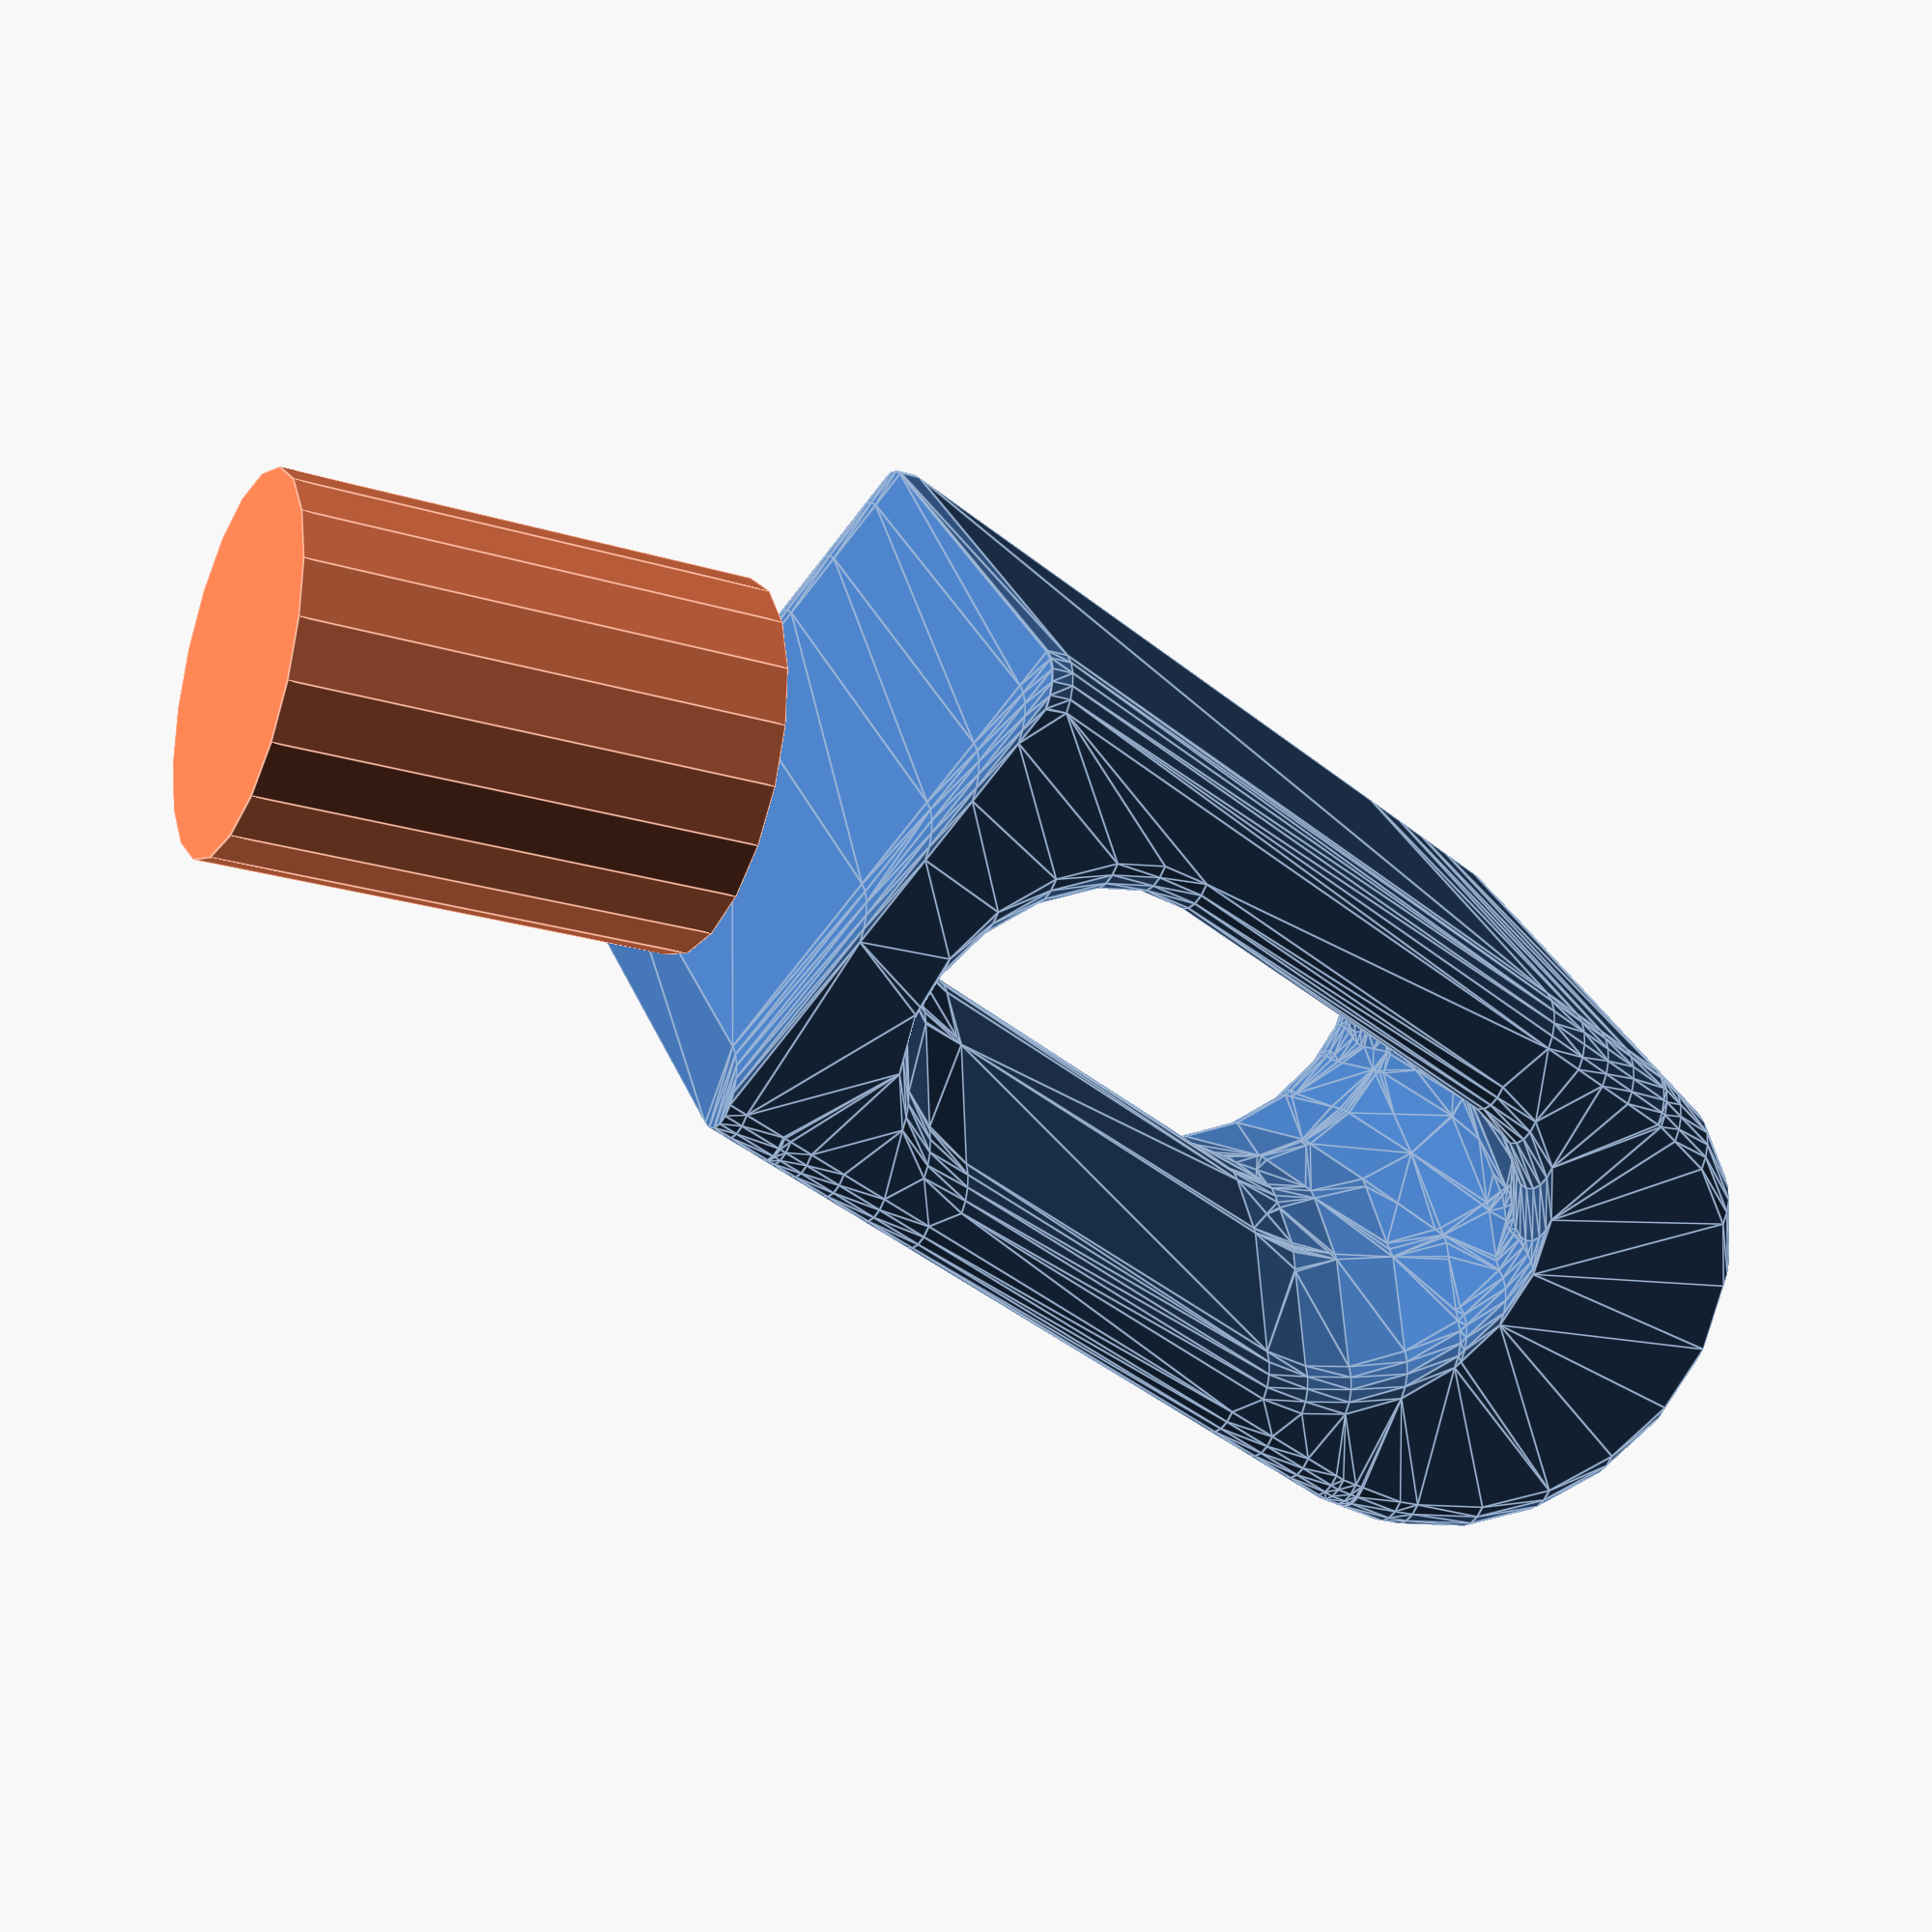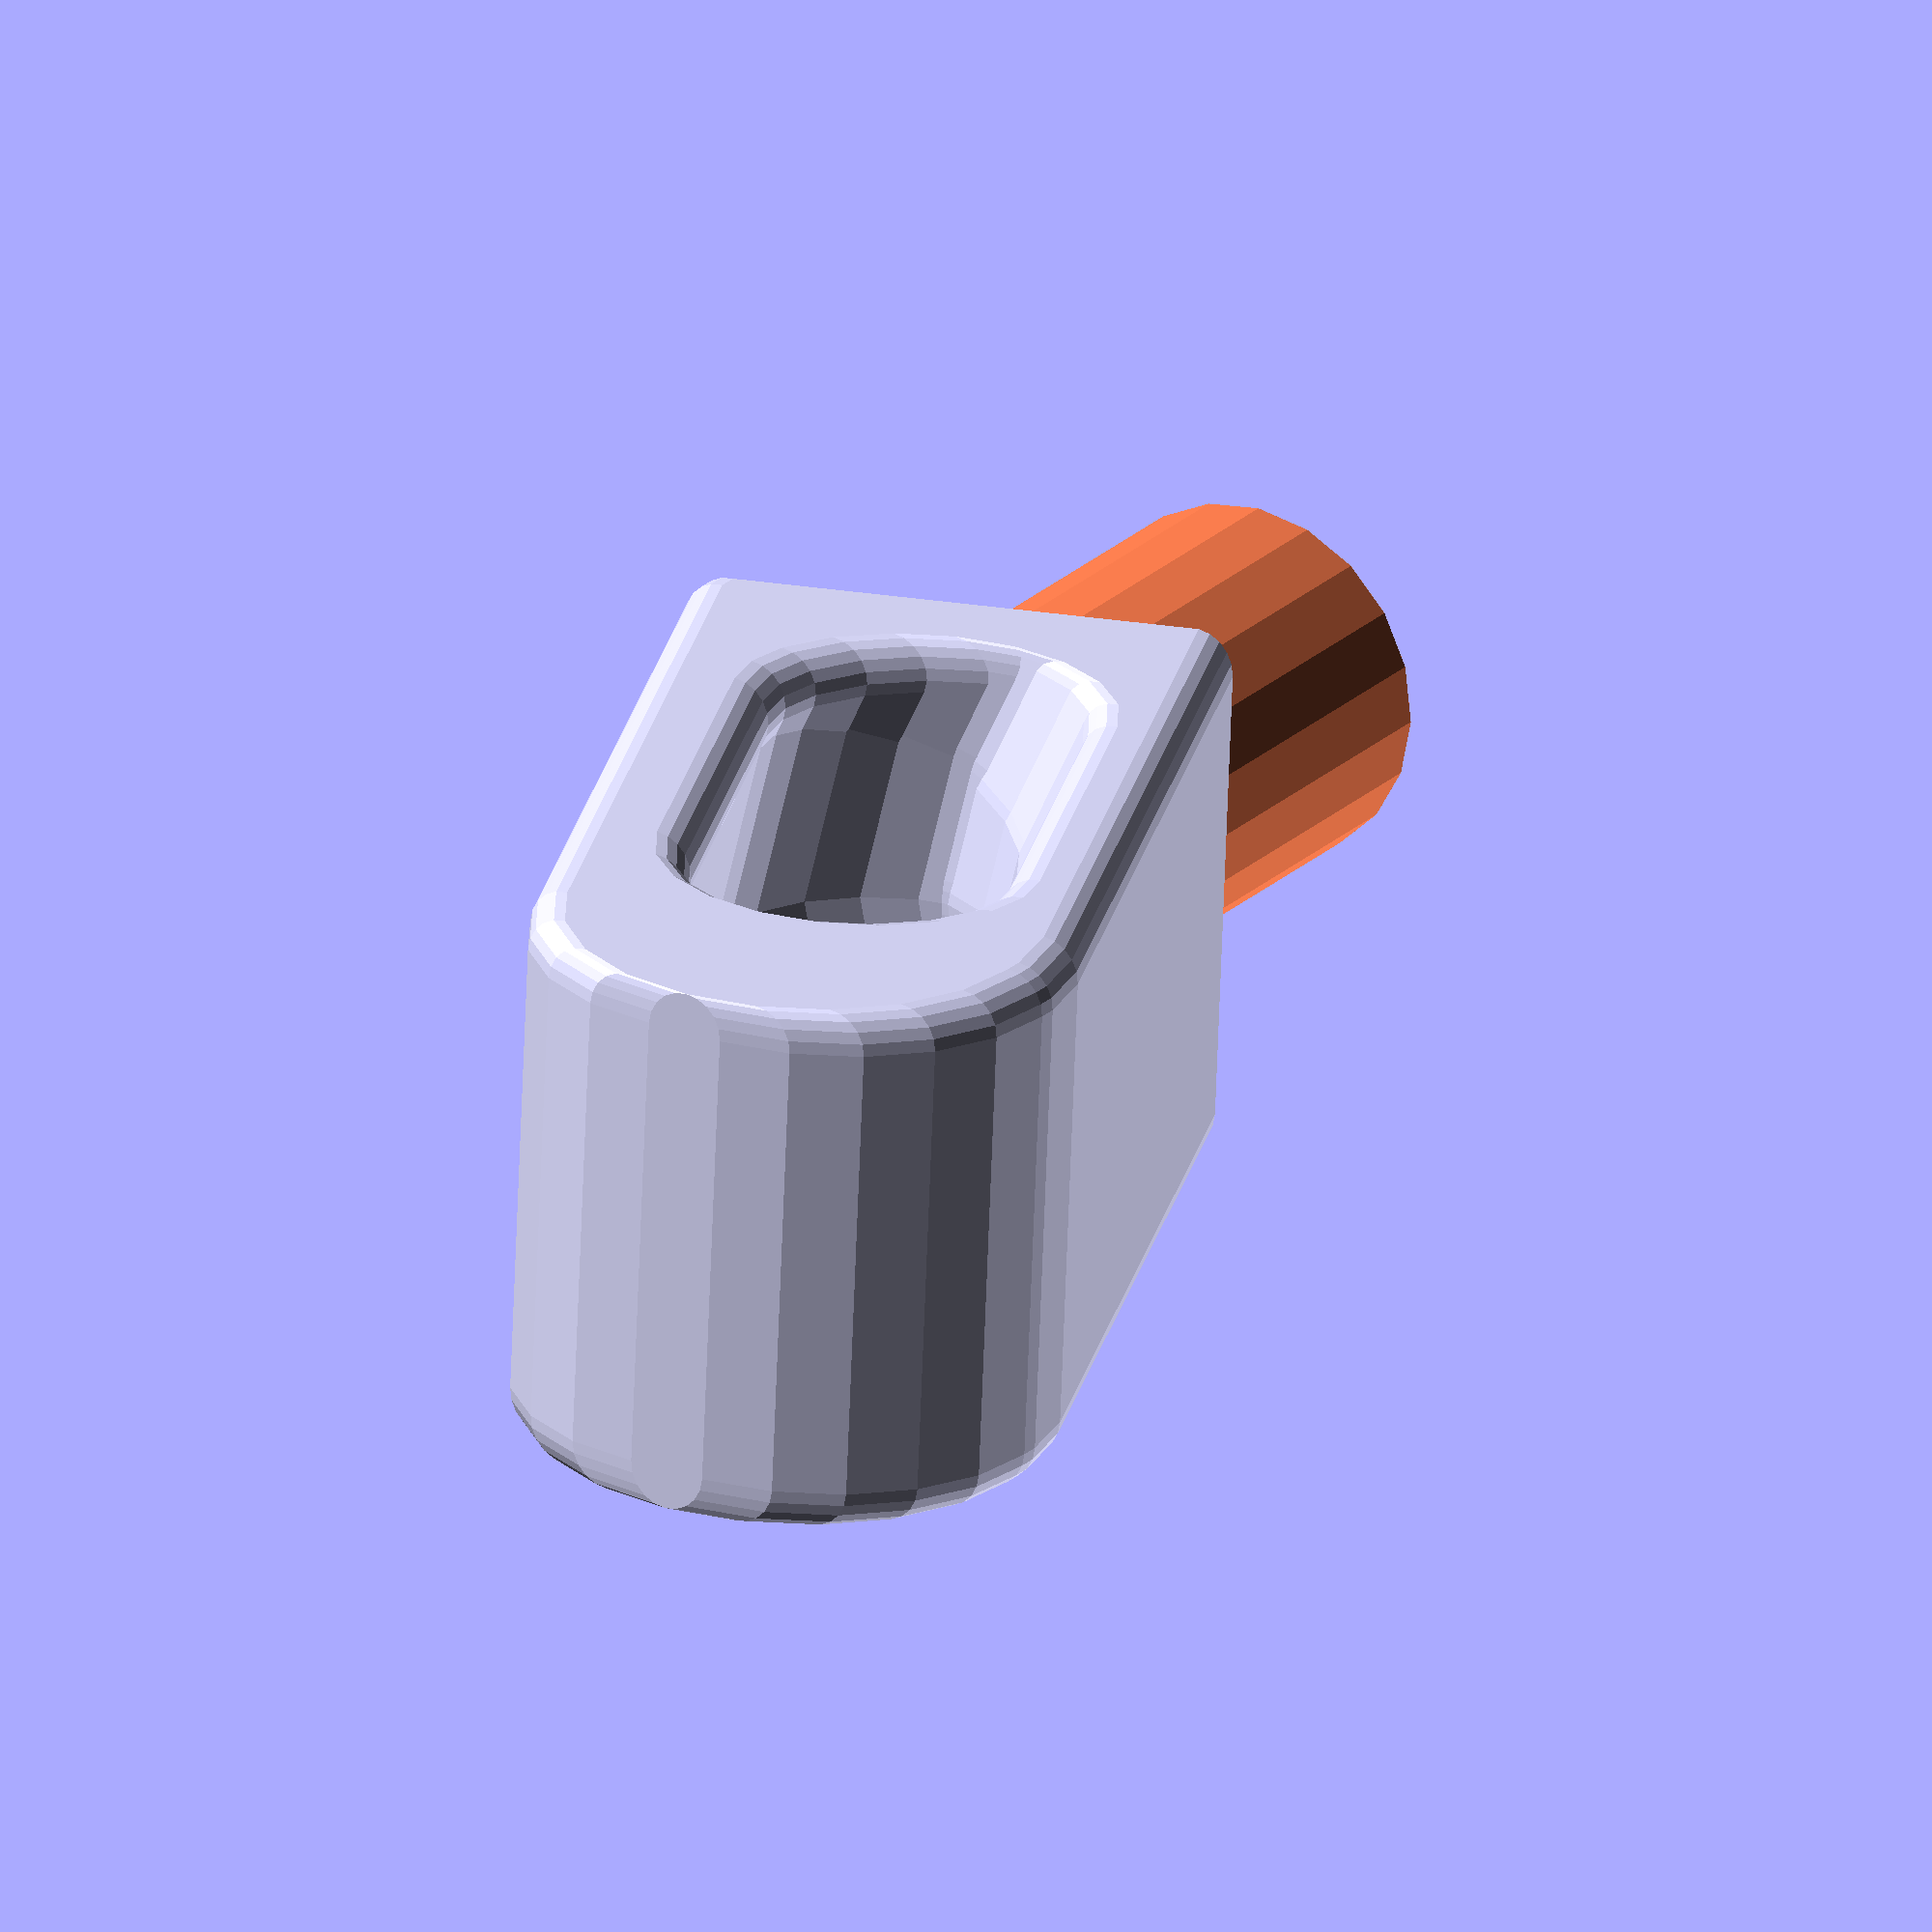
<openscad>
// change to 100 for better rendering
$fn = 20;

fingercutoutdeg = 45;
fingercutouthght = 20;

diameter = 18;
//translate([0,0,4])top();
//translate([0,0,2])holder();
translate([0,0,-6])beugel2(20);
//wedge(60);  // between 10 and 60

//cup(0,0);
module ring(){
  difference() {
        union(){
            translate([0,0,2])cylinder(d = 32, h = 2);
            cheese(15,1,2);
        }
         translate([0, 0, 2])cylinder(d = 28.8, h = 10);
            translate([-3, 11.5, -2])cube([6, 5, 10]);
        
        }
         

         translate([-3,0,-11])rotate([90,0,90])doughnut(11,1.5,6);
    }      

module top() {
    difference(){
        union(){
            color( "Lime", 1.0 )
            rotate_extrude() {
                hull() {
                    translate([15, 17.5, 0]) circle(r = 1);
                    translate([10, 18, 0]) circle(r = 0.5);
                }
                hull() {
                    translate([15, 17.5, 0]) circle(r = 1);
                    translate([15, 0, 0]) circle(r = 1);
                }     
            } 
               translate([0,0,8])  
            color( "Red", 1.0 )hull(){
rotate([0,0,-5])translate([0,-14,-2])sphere(d=12);
rotate([0,0,40])translate([0,-14,-2])sphere(d=12);
      
rotate([0,0,-5])translate([0,-14,-12])rotate([17,0,0])translate([0,0,15])cylinder(d1=22,d2=22,h=4);
rotate([0,0,40])translate([0,-14,-12])rotate([17,0,0])translate([0,0,15])cylinder(d1=22,d2=22,h=4);      
      }
      // here goes thing for third button
      color( "PaleVioletRed", 1.0 )rotate([0,0,80])translate([0,0,-10])minkowski()
{
  rotate_extrude(angle = 60, convexity = 2)translate([16,20,0])square([1,10],center=true);
  cylinder(r=2,h=1);
}


        }
        translate([-20,-20,-5])cube([40,40,5]);
        cylinder(d=28,h=17.5);
        
        translate([0,0,8]){
              rotate([0,0,-5])translate([-6.5,-26.5,2])rotate([17,0,0])cube([13,12,5]);
  rotate([0,0,40])translate([-6.5,-26.5,2])rotate([17,0,0])cube([13,12,5]);
         
                       rotate([0,0,-5])translate([-6.5,-24,1])rotate([17,0,0])cube([13,7.5,5]);
            
  rotate([0,0,40])translate([-6.5,-24,1])rotate([17,0,0])cube([13,7.5,5]);   
            
            
  rotate([0,0,-5])translate([-3,-22,-4])cube([6,22,10]);
  rotate([0,0,40])translate([-3,-22,-4])cube([6,22,10]);
        }
      cylinder(d=28.4,h=4.5);//better fit  
      translate([-20,-20,0])cube([40,40,1.2]);  
    }

}
module wedge(angle){
difference(){
union(){
cylinder(d=28,h=3);
hull(){
translate([0,0,2])cylinder(d=32,h=3);
translate([angle/20,0,8+(angle-20)/3])rotate([0,angle,0])cylinder(d=32,h=2.5);
}
}
translate([angle/20,0,8+(angle-20)/3])rotate([0,angle,0])cylinder(d=28,h=3.1);
translate([angle/20,0,8+(angle-20)/3])rotate([0,angle,0])translate([-3,10,0])cube([6,30,5]);
}
}



module holder(){
difference() {
    union(){
    translate([0,0,-3])cylinder(d = 32, h = 1);
    translate([0,0,-5])cylinder(d=28,h=5);  
  }
  translate([-20, 0, -15])rotate([-10, 0, 0])
  union() {
    rotate([0, 90, 0])cylinder(d = 20, h = 40);
    translate([0, -10, -60])cube([40, 20, 60]);
  }
  translate([-7,-7,-4])potmeters();
  translate([0,0,1])cylinder(d=26,h=2);
//   rotate([0,0,-5])translate([-3,-22,-3])cube([6,22,10]);
//  rotate([0,0,40])translate([-3,-22,-3])cube([6,22,10]);
  //translate([0,-20,-50])rotate([-10,0,0])cylinder(d=5,h=70);
  translate([-3,11.5,-5])cube([6,2.5,10]); 
 translate([-3,-12,-4])cube([6,24,10]); 
}
}
//beugel(20);
module beugel(angle) {
    
  difference() {
    union() {

      hull() {
        cylinder(d = 32, h = 2);
        translate([0, -15, -22])rotate([90-angle, 0, 0])cheese(r1 = 10 - 2.5, r2 = 3, h = 4);
                  translate([0, 8, -22])rotate([90-angle, 0, 0])cheese(r1 = 10 - 2.5, r2 = 3, h = 4);
      }
     rotate([-angle, 0, 0])translate([-4,3,-32])rotate([0,90,0])doughnut(diameter/2+2,2,8);
    }

    
    translate([0, 0, -13])rotate([-angle, 0, 0])
    fingercutout(45,20);
    
    translate([0, 0, -0.3])cylinder(d = 28.8, h = 10);
    translate([-3, 11.5, -2])cube([6, 5, 10]);
  }
}

 color( "Coral", 1.0 )cylinder(d = diameter, h = diameter+5);
//beugel(20);
module beugel2(angle) {
    szbeugel = diameter + 5;
    szbeugelhght = fingercutouthght*2 ;
    hght =  szbeugelhght ;
    
    minkowski()
    {

        
        difference() {
            rotate([-angle,0,0])
            union() {
                translate([0,0,-szbeugelhght/2])cube(size = [szbeugel,szbeugel,szbeugelhght], center = true);
                translate([-szbeugel/2,0,-hght])rotate([0,90,0])cylinder(d = szbeugel, h = szbeugel);
            }
            translate([0, 0, -13])rotate([-angle, 0, 0])
            fingercutout2(45,fingercutouthght);
        }
      cylinder(r=2,h=1);
    }
}


//translate([0,0,0])fingercutout2(45,20);
//translate([0,0,0])color( "PaleVioletRed", 1.0 )fingercutout(45,20);


module handle(angle) {
    
  difference() {
    union() {

      hull() {
        cylinder(d = 32, h = 2);
        translate([0, -15, -22])rotate([90-angle, 0, 0])cheese(r1 = 10 - 2.5, r2 = 3, h = 4);
                  translate([0, 8, -22])rotate([90-angle, 0, 0])cheese(r1 = 10 - 2.5, r2 = 3, h = 4);
      }

    }

    
    translate([0, 0, -13])rotate([-angle, 0, 0])
    fingercutout(45,20);
    
    translate([0, 0, 0])cylinder(d = 28.8, h = 10);
    translate([-3, 11.5, -2])cube([6, 2.5, 10]);
    translate([-3, 11.5, -2])cube([6, 5, 10]);
  }
}


module fingercutout2(angl,height){
    radius = diameter /2;
    translate([0,-22,-height])
    rotate([0,0,67])element();
    module element() {
    translate([20,0,0])rotate([90,0,0])linear_extrude(height = 40)section();
    rotate_extrude(angle = 45,convexity = 10)translate([20,0,0])section();
    rotate([90,0,45])translate([20,0,-40])linear_extrude(height = 40)section();
       module section() {
         hull() {
          translate([0, height, 0])circle(r = radius);
          translate([0, 0, 0])circle(r = radius);
            }
        }

    }
    /*
    
    translate([0,0,-height])cylinder(d=diameter,h=height);
    translate([0,0,0])sphere(d=diameter);
    translate([0,0,-height])sphere(d=diameter);
    rotate([0,0,angle/2])translate([-40,0,0])
    union() {
      rotate([0, 90, 0])cylinder(d = diameter, h = 40);
       translate([0,0,-height])rotate([0, 90, 0])cylinder(d = diameter, h = 40);
       translate([0,-diameter/2,-height])cube([40,diameter,height]); 
    }

    rotate([0,0,-angle/2])translate([0,0,0])
        union() {
      rotate([0, 90, 0])cylinder(d = diameter, h = 40);
      translate([0,0,-height])rotate([0, 90, 0])cylinder(d = diameter, h = 40);
                  translate([0,-diameter/2,-height])cube([40,diameter,height]);
    }
    */
}    

module fingercutout(angle,height){
    
    translate([0,0,-height])cylinder(d=diameter,h=height);
    translate([0,0,0])sphere(d=diameter);
    translate([0,0,-height])sphere(d=diameter);
    rotate([0,0,angle/2])translate([-40,0,0])
    union() {
      rotate([0, 90, 0])cylinder(d = diameter, h = 40);
       translate([0,0,-height])rotate([0, 90, 0])cylinder(d = diameter, h = 40);
       translate([0,-diameter/2,-height])cube([40,diameter,height]); 
    }

    rotate([0,0,-angle/2])translate([0,0,0])
        union() {
      rotate([0, 90, 0])cylinder(d = diameter, h = 40);
      translate([0,0,-height])rotate([0, 90, 0])cylinder(d = diameter, h = 40);
                  translate([0,-diameter/2,-height])cube([40,diameter,height]);
    }
}    

module originalhandle() {
  difference() {
    union() {

      hull() {
        cylinder(d = 32, h = 2);
        translate([0, -15, -35])rotate([80, 0, 0])cheese(r1 = 10 - 2.5, r2 = 3, h = 4);
      }

    }
    translate([0, 0, 0])cylinder(d = 28.8, h = 10);
    translate([-20, 0, -11])rotate([-10, 0, 0])

    union() {
      rotate([0, 90, 0])cylinder(d = 20, h = 40);
      translate([0, -10, -60])cube([40, 20, 60]);
    }
    translate([-3, 11.5, -5])cube([6, 2.5, 10]);
  }
}

//translate([-40,0,0])cylinder(d=24,h=8);
module cup(x,y){translate([0, 0, 5])rotate([x,y, 0]) {
  translate([0, 0, 5]) {
    translate([0, 0, 14]) {
      difference() {
        cheese(6.5, 2.5, 0);
        translate([0, 0, 26])sphere(d = 50);
      }
    }
    translate([0, 0, 5])cylinder(d = 9, h = 8);
    translate([0, 0, -7])difference() {
      sphere(d = 28);
      translate([-15, -15, -15])cube([30, 30, 22]);
    }
  }
}
}



module potmeters(){
translate([-3,2,0])cube([23,10,14]);

translate([2,1,0])cube([10,16,14]);

cube([14,14,14]);

}




module doughnut(r1, r2, h) {
  rotate_extrude() {
    hull() {
      translate([r1, h, 0])circle(r = r2);
      translate([r1, 0, 0])circle(r = r2);
    }
  }
}

module cheese(r1, r2, h) {
  hull() {
    rotate_extrude() {
      translate([r1, h, 0])circle(r = r2);
      translate([r1, 0, 0])circle(r = r2);
    }
  }
}
</openscad>
<views>
elev=204.5 azim=228.2 roll=116.3 proj=p view=edges
elev=158.6 azim=267.5 roll=329.2 proj=o view=wireframe
</views>
